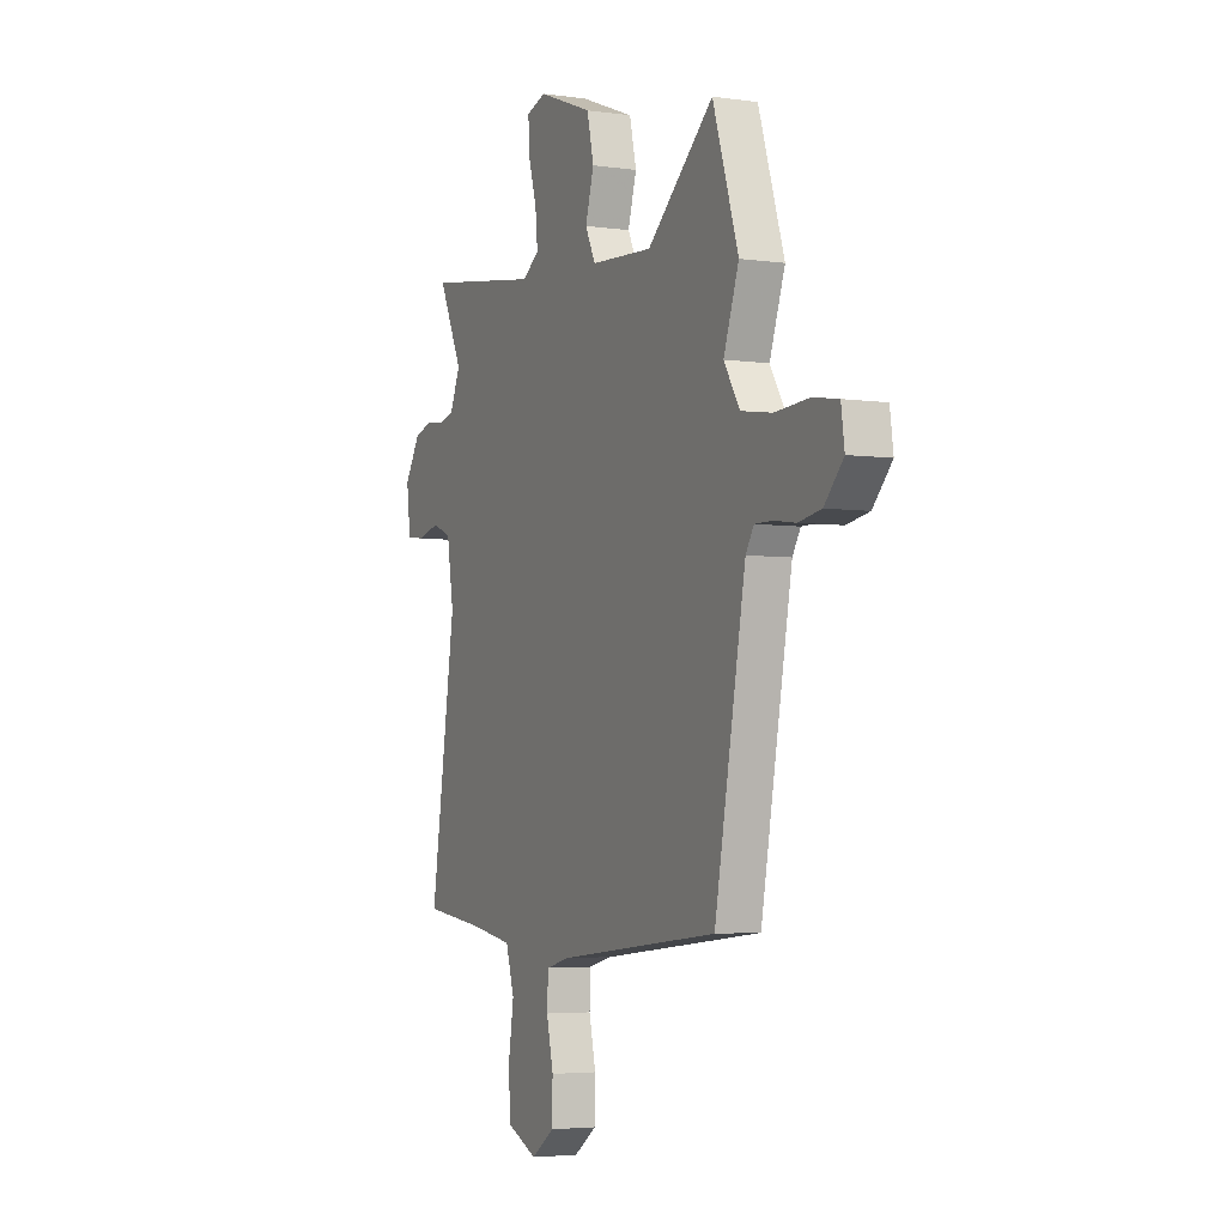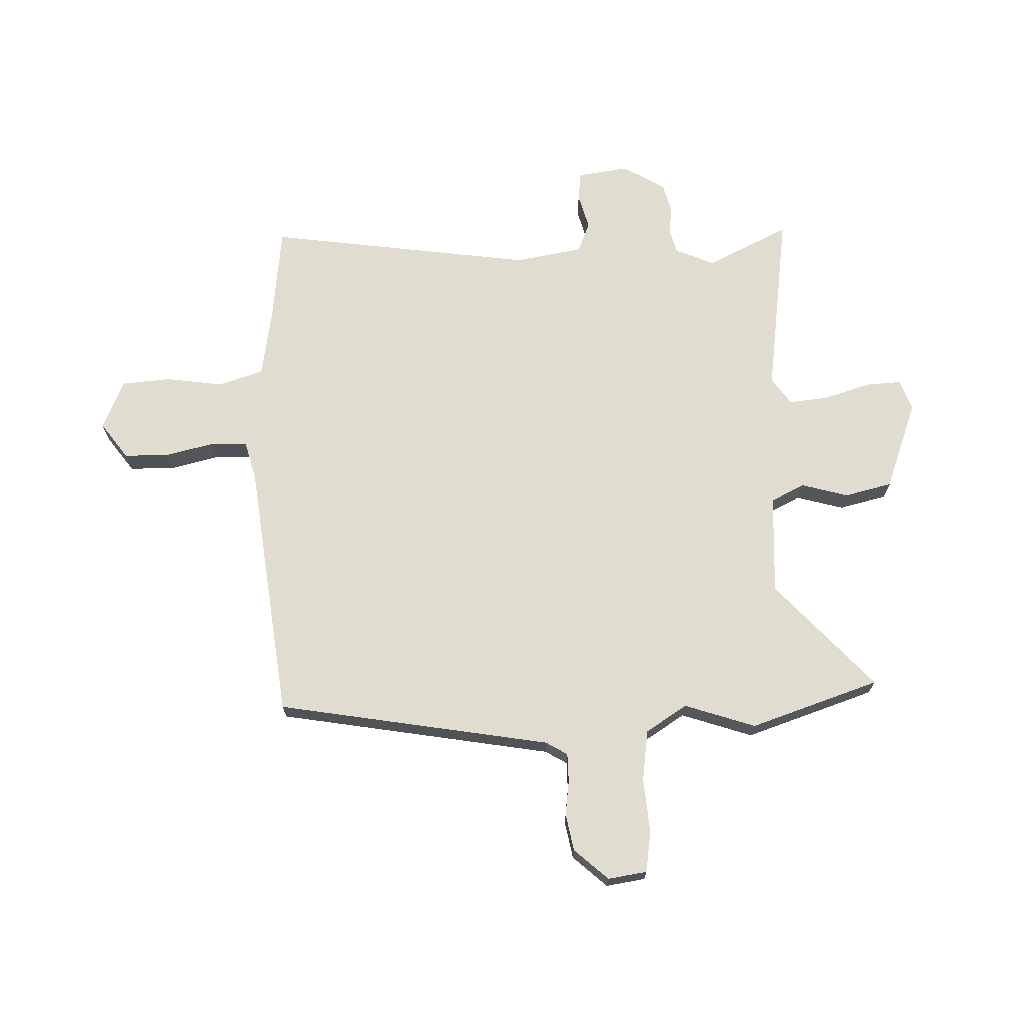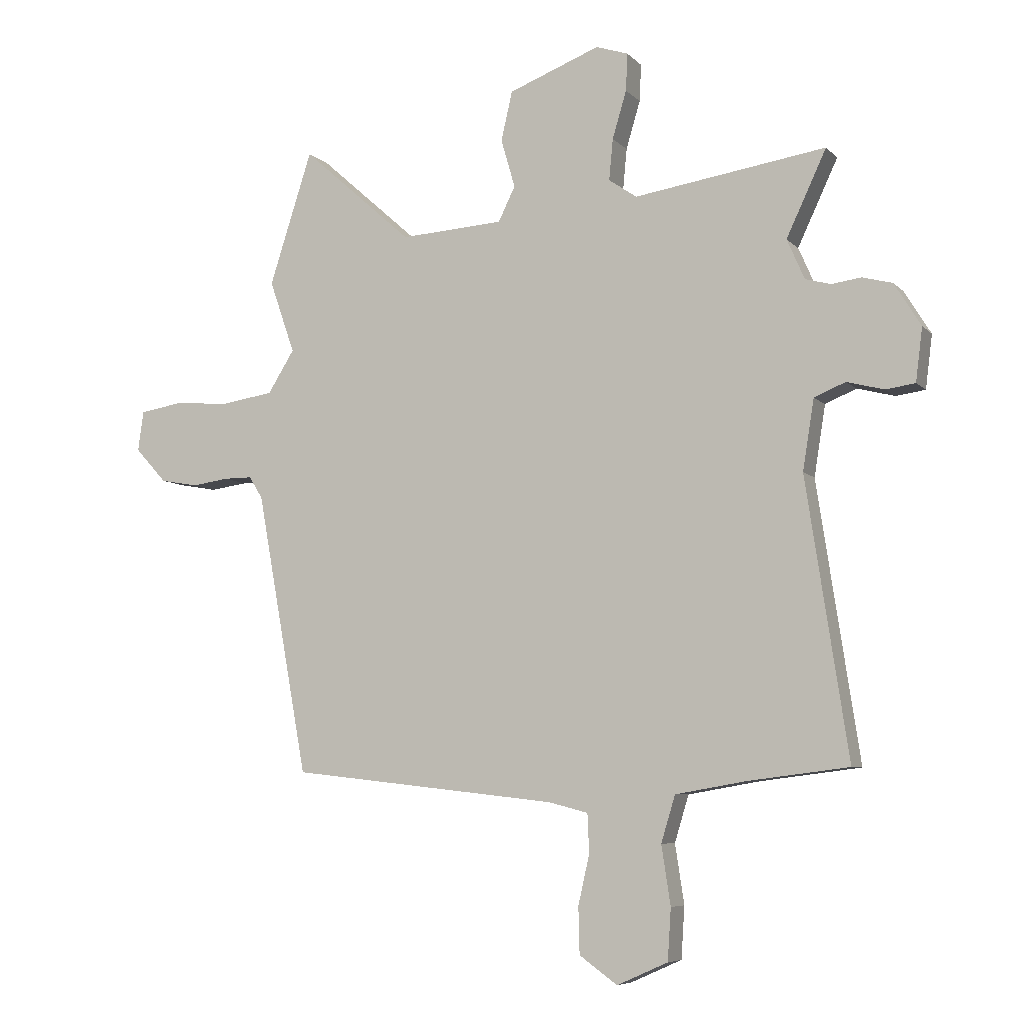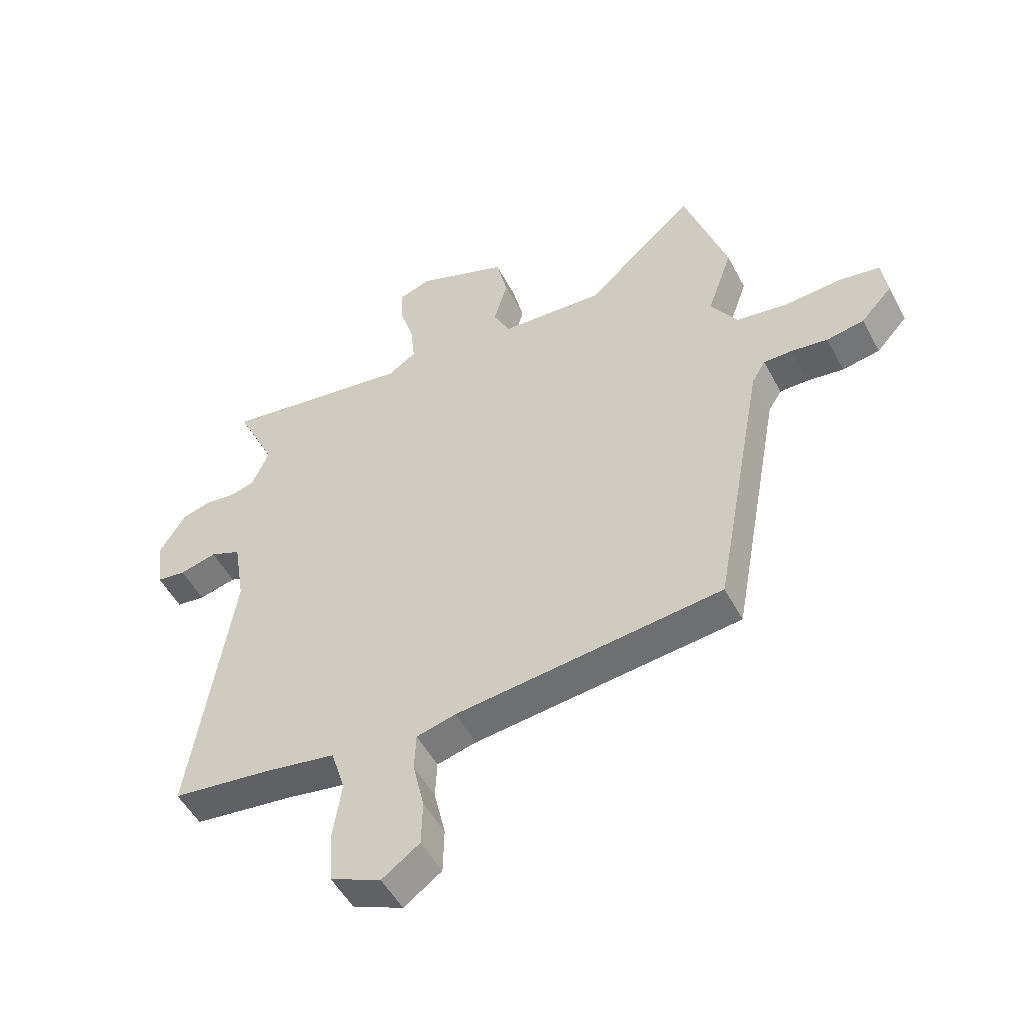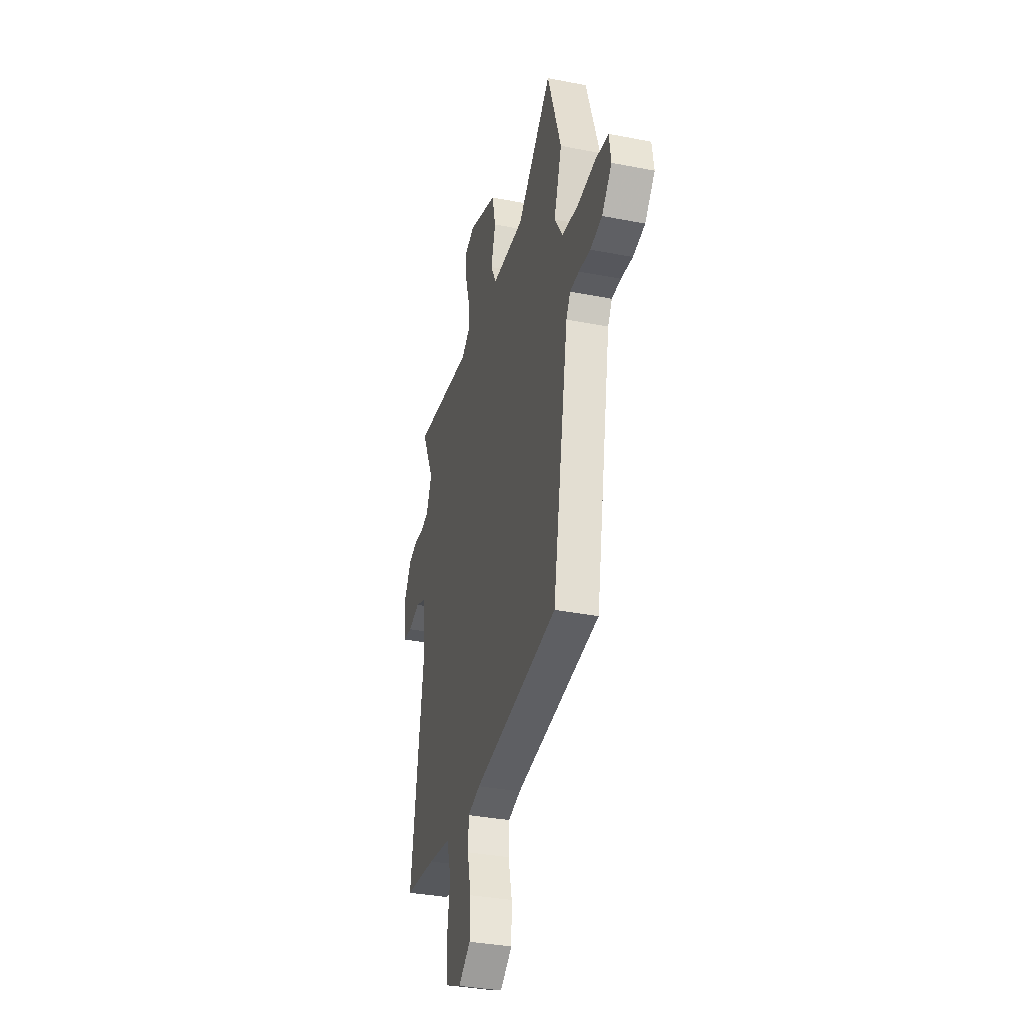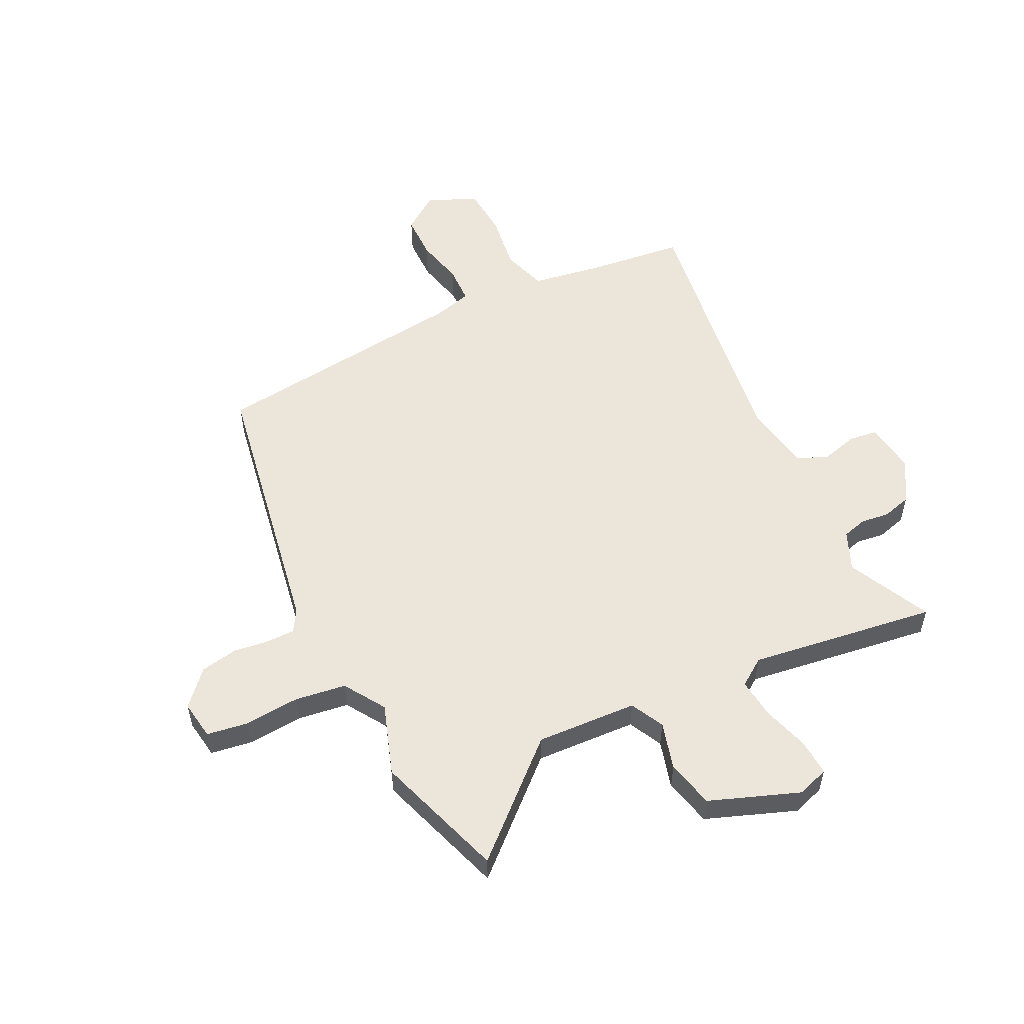
<metadata>
{"format":"obj","ext":"obj","renderer":"f3d","projection":"perspective","resolution":1024,"background":"white","views":[{"elev":-4.0,"azim":-115.3,"up":"+Z"},{"elev":69.5,"azim":-92.4,"up":"+Y"},{"elev":-6.8,"azim":22.9,"up":"+Z"},{"elev":-51.2,"azim":-152.7,"up":"+Z"},{"elev":-35.1,"azim":-104.6,"up":"+Z"},{"elev":54.4,"azim":-26.7,"up":"+Y"}]}
</metadata>
<code>
v -0.531 0.07 0.405
v -0.455 0.07 0.641
v -0.259 0.07 0.467
v -0.076 0.07 0.478
v -0.046 0.07 0.539
v -0.071 0.07 0.625
v -0.051 0.07 0.712
v 0.111 0.07 0.774
v 0.168 0.07 0.755
v 0.165 0.07 0.689
v 0.14 0.07 0.605
v 0.133 0.07 0.532
v 0.183 0.07 0.498
v 0.522 0.07 0.549
v 0.451 0.07 0.398
v 0.482 0.07 0.327
v 0.527 0.07 0.315
v 0.579 0.07 0.322
v 0.632 0.07 0.308
v 0.679 0.07 0.232
v 0.667 0.07 0.138
v 0.615 0.07 0.131
v 0.549 0.07 0.148
v 0.494 0.07 0.125
v 0.474 0.07 0.001
v 0.548 0.07 -0.486
v 0.372 0.07 -0.508
v 0.245 0.07 -0.53
v 0.22 0.07 -0.612
v 0.236 0.07 -0.716
v 0.23 0.07 -0.807
v 0.14 0.07 -0.847
v 0.073 0.07 -0.799
v 0.071 0.07 -0.717
v 0.091 0.07 -0.629
v 0.088 0.07 -0.561
v 0.018 0.07 -0.543
v -0.456 0.07 -0.49
v -0.547 0.07 0.008
v -0.571 0.07 0.047
v -0.622 0.07 0.047
v -0.687 0.07 0.038
v -0.754 0.07 0.05
v -0.81 0.07 0.111
v -0.8 0.07 0.182
v -0.726 0.07 0.194
v -0.625 0.07 0.187
v -0.533 0.07 0.201
v -0.486 0.07 0.276
v -0.531 0 0.405
v -0.455 0 0.641
v -0.259 0 0.467
v -0.076 0 0.478
v -0.046 0 0.539
v -0.071 0 0.625
v -0.051 0 0.712
v 0.111 0 0.774
v 0.168 0 0.755
v 0.165 0 0.689
v 0.14 0 0.605
v 0.133 0 0.532
v 0.183 0 0.498
v 0.522 0 0.549
v 0.451 0 0.398
v 0.482 0 0.327
v 0.527 0 0.315
v 0.579 0 0.322
v 0.632 0 0.308
v 0.679 0 0.232
v 0.667 0 0.138
v 0.615 0 0.131
v 0.549 0 0.148
v 0.494 0 0.125
v 0.474 0 0.001
v 0.548 0 -0.486
v 0.372 0 -0.508
v 0.245 0 -0.53
v 0.22 0 -0.612
v 0.236 0 -0.716
v 0.23 0 -0.807
v 0.14 0 -0.847
v 0.073 0 -0.799
v 0.071 0 -0.717
v 0.091 0 -0.629
v 0.088 0 -0.561
v 0.018 0 -0.543
v -0.456 0 -0.49
v -0.547 0 0.008
v -0.571 0 0.047
v -0.622 0 0.047
v -0.687 0 0.038
v -0.754 0 0.05
v -0.81 0 0.111
v -0.8 0 0.182
v -0.726 0 0.194
v -0.625 0 0.187
v -0.533 0 0.201
v -0.486 0 0.276
f 45 46 47
f 44 45 47
f 43 44 47
f 42 43 47
f 41 42 47
f 40 41 47 48
f 39 40 48 49
f 37 38 39 49
f 33 34 35
f 32 33 35
f 31 32 35
f 30 31 35
f 29 30 35
f 28 29 35 36
f 25 26 27
f 24 25 27 28
f 21 22 23
f 20 21 23
f 19 20 23
f 18 19 23
f 17 18 23
f 16 17 23 24
f 37 49 1
f 36 37 1
f 28 36 1
f 24 28 1
f 16 24 1
f 15 16 1
f 9 10 11
f 8 9 11
f 7 8 11
f 6 7 11
f 5 6 11
f 4 5 11 12
f 1 2 3
f 1 3 4
f 15 1 4
f 13 14 15
f 13 15 4
f 4 12 13
f 96 95 94
f 96 94 93
f 96 93 92
f 96 92 91
f 96 91 90
f 97 96 90 89
f 98 97 89 88
f 98 88 87 86
f 84 83 82
f 84 82 81
f 84 81 80
f 84 80 79
f 84 79 78
f 85 84 78 77
f 76 75 74
f 77 76 74 73
f 72 71 70
f 72 70 69
f 72 69 68
f 72 68 67
f 72 67 66
f 73 72 66 65
f 50 98 86
f 50 86 85
f 50 85 77
f 50 77 73
f 50 73 65
f 50 65 64
f 60 59 58
f 60 58 57
f 60 57 56
f 60 56 55
f 60 55 54
f 61 60 54 53
f 52 51 50
f 53 52 50
f 53 50 64
f 64 63 62
f 53 64 62
f 62 61 53
f 1 50 51 2
f 2 51 52 3
f 3 52 53 4
f 4 53 54 5
f 5 54 55 6
f 6 55 56 7
f 7 56 57 8
f 8 57 58 9
f 9 58 59 10
f 10 59 60 11
f 11 60 61 12
f 12 61 62 13
f 13 62 63 14
f 14 63 64 15
f 15 64 65 16
f 16 65 66 17
f 17 66 67 18
f 18 67 68 19
f 19 68 69 20
f 20 69 70 21
f 21 70 71 22
f 22 71 72 23
f 23 72 73 24
f 24 73 74 25
f 25 74 75 26
f 26 75 76 27
f 27 76 77 28
f 28 77 78 29
f 29 78 79 30
f 30 79 80 31
f 31 80 81 32
f 32 81 82 33
f 33 82 83 34
f 34 83 84 35
f 35 84 85 36
f 36 85 86 37
f 37 86 87 38
f 38 87 88 39
f 39 88 89 40
f 40 89 90 41
f 41 90 91 42
f 42 91 92 43
f 43 92 93 44
f 44 93 94 45
f 45 94 95 46
f 46 95 96 47
f 47 96 97 48
f 48 97 98 49
f 49 98 50 1

</code>
